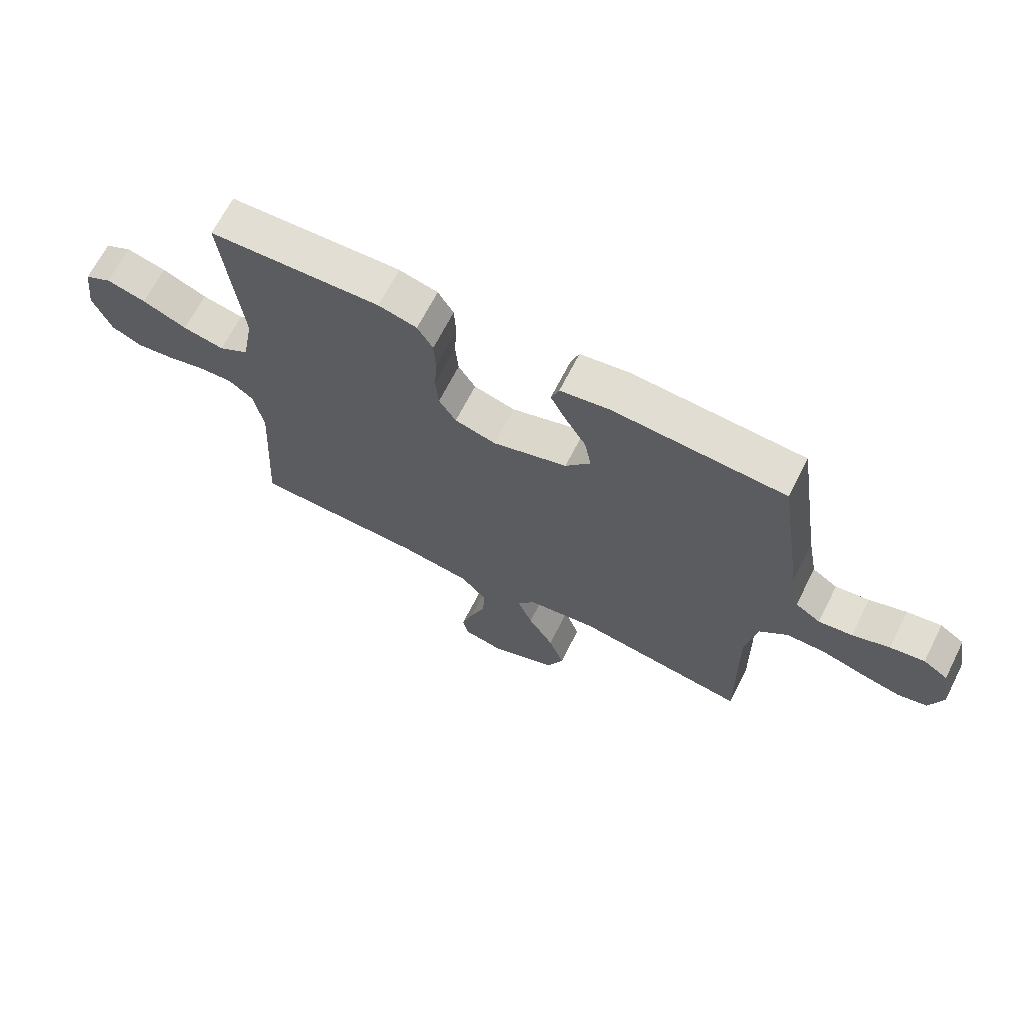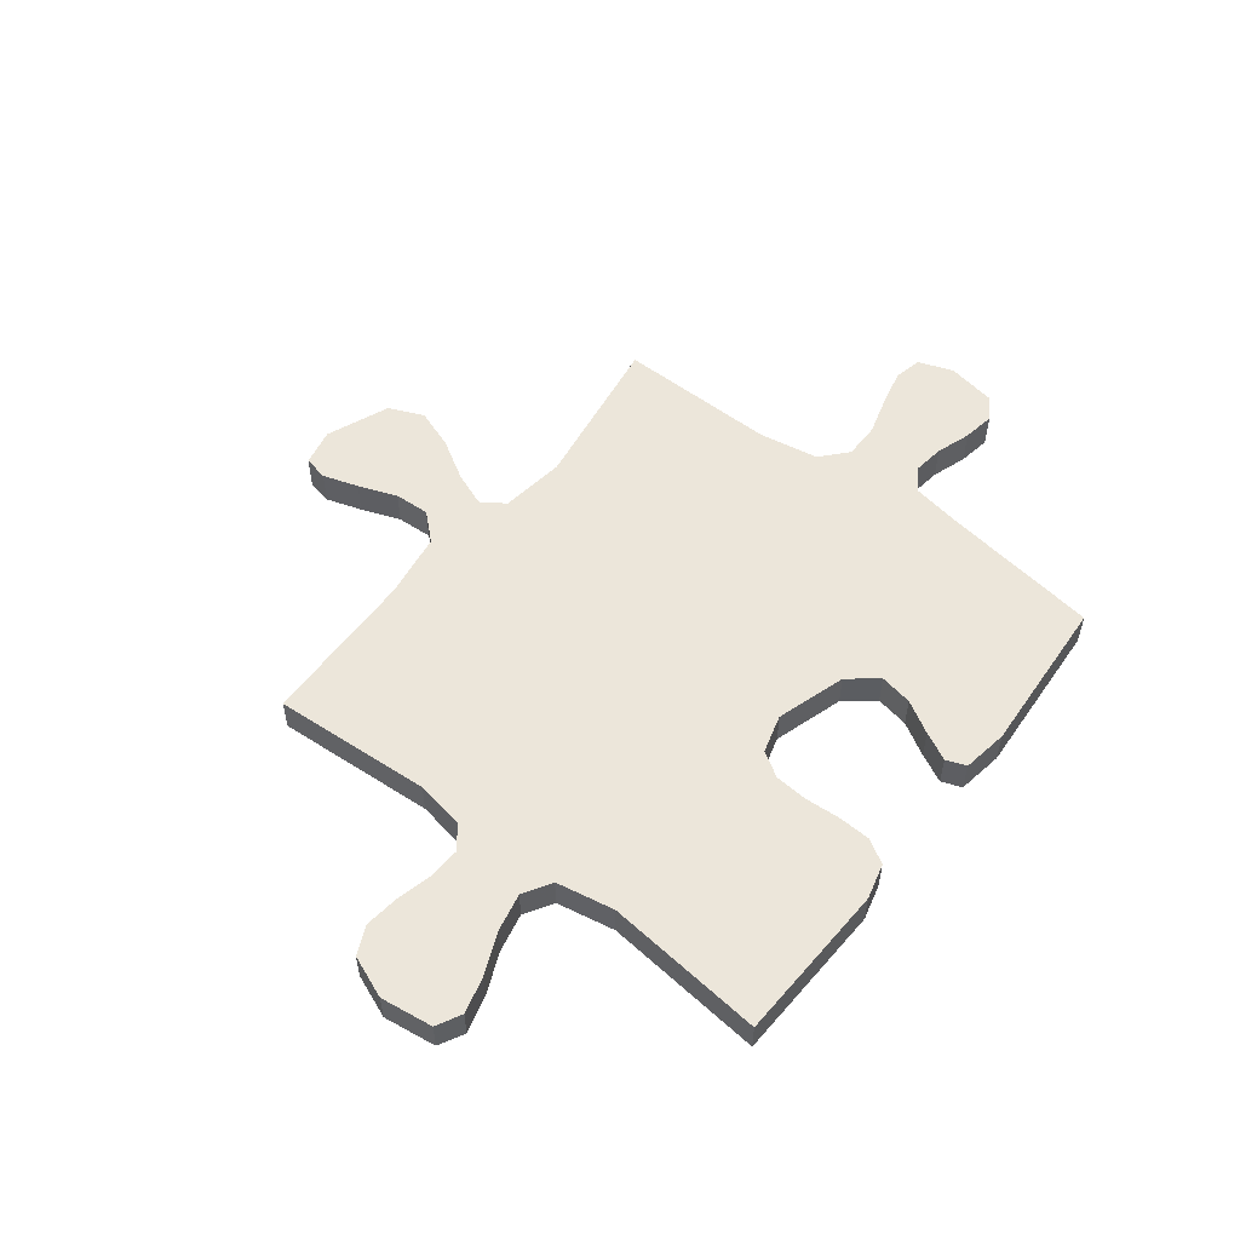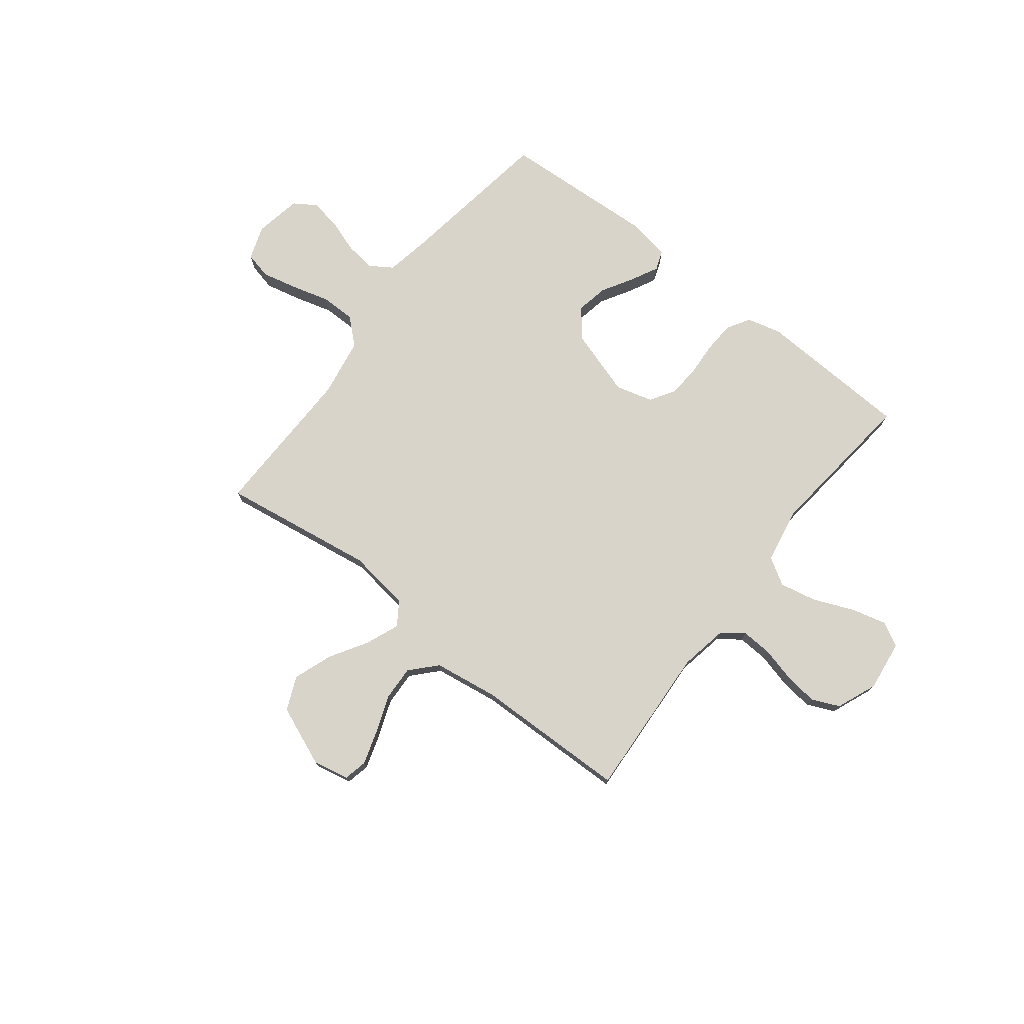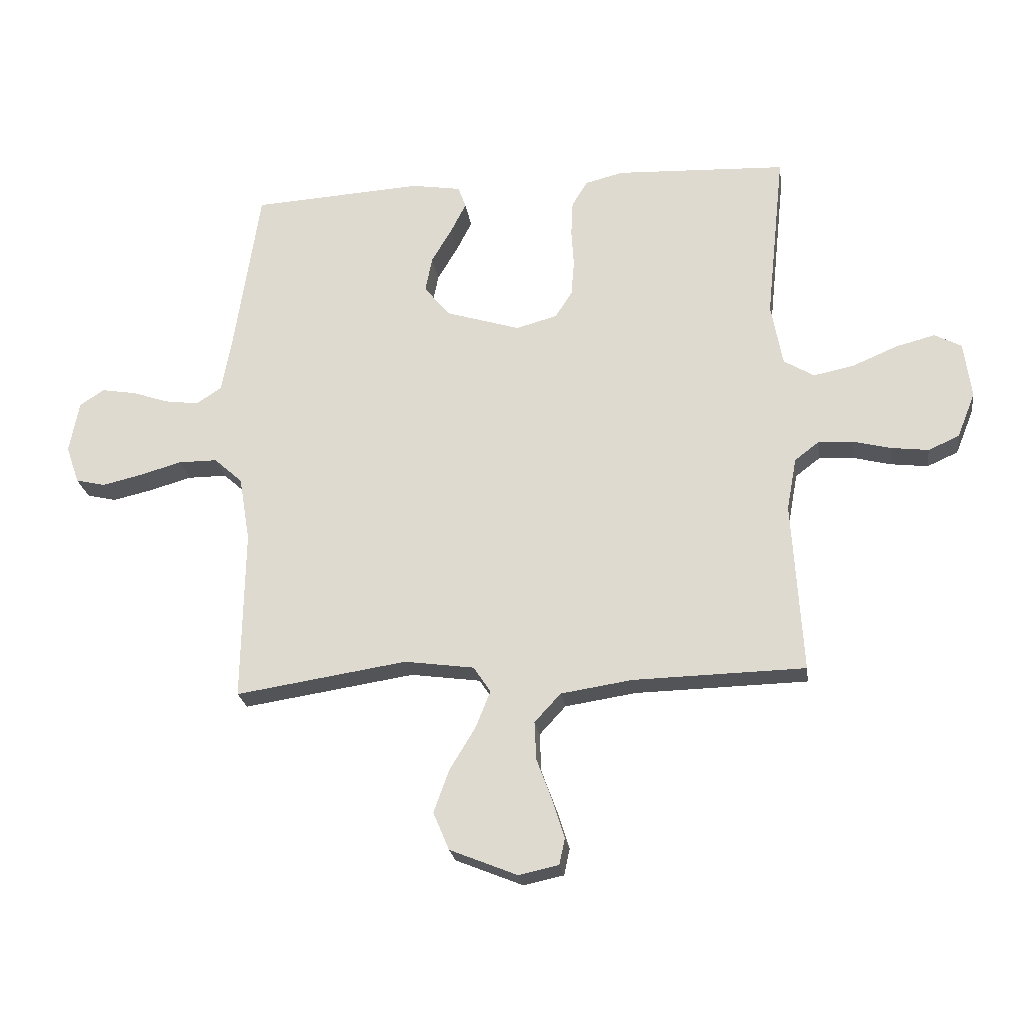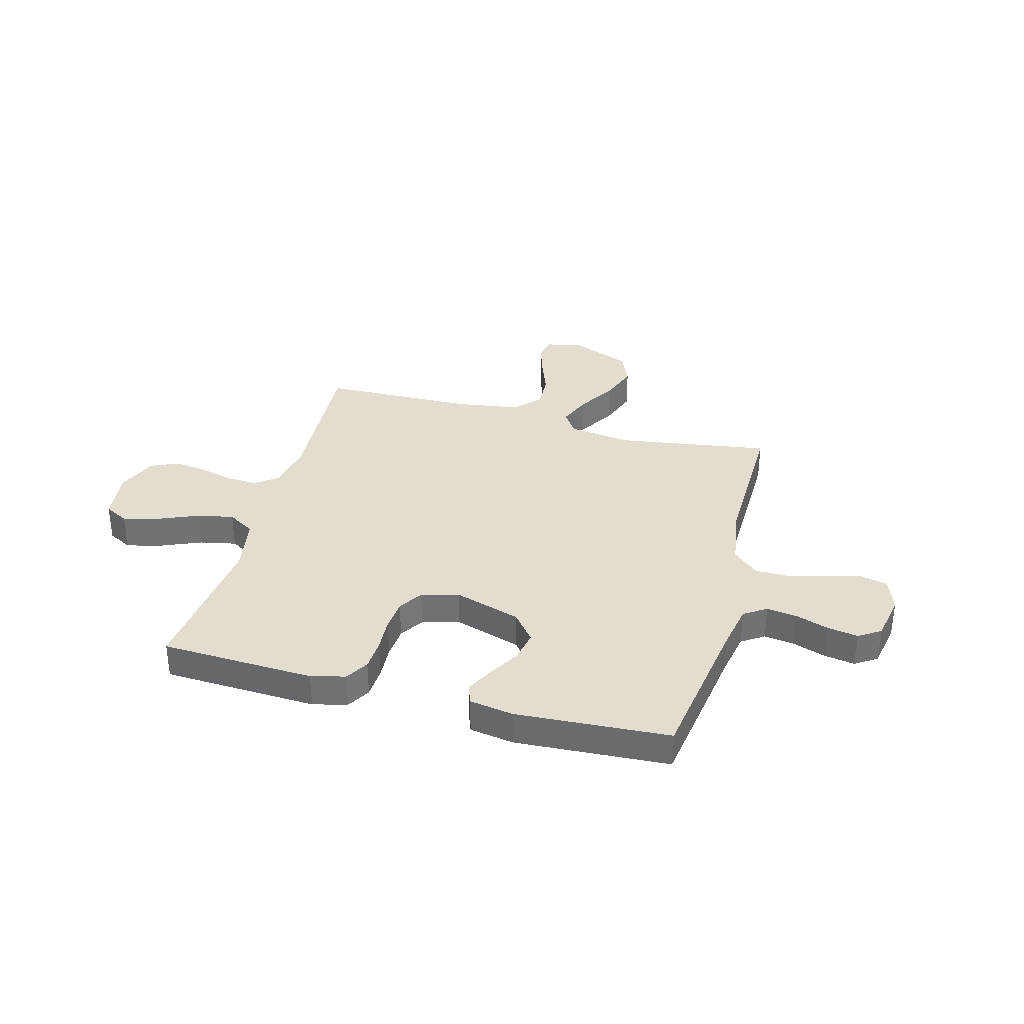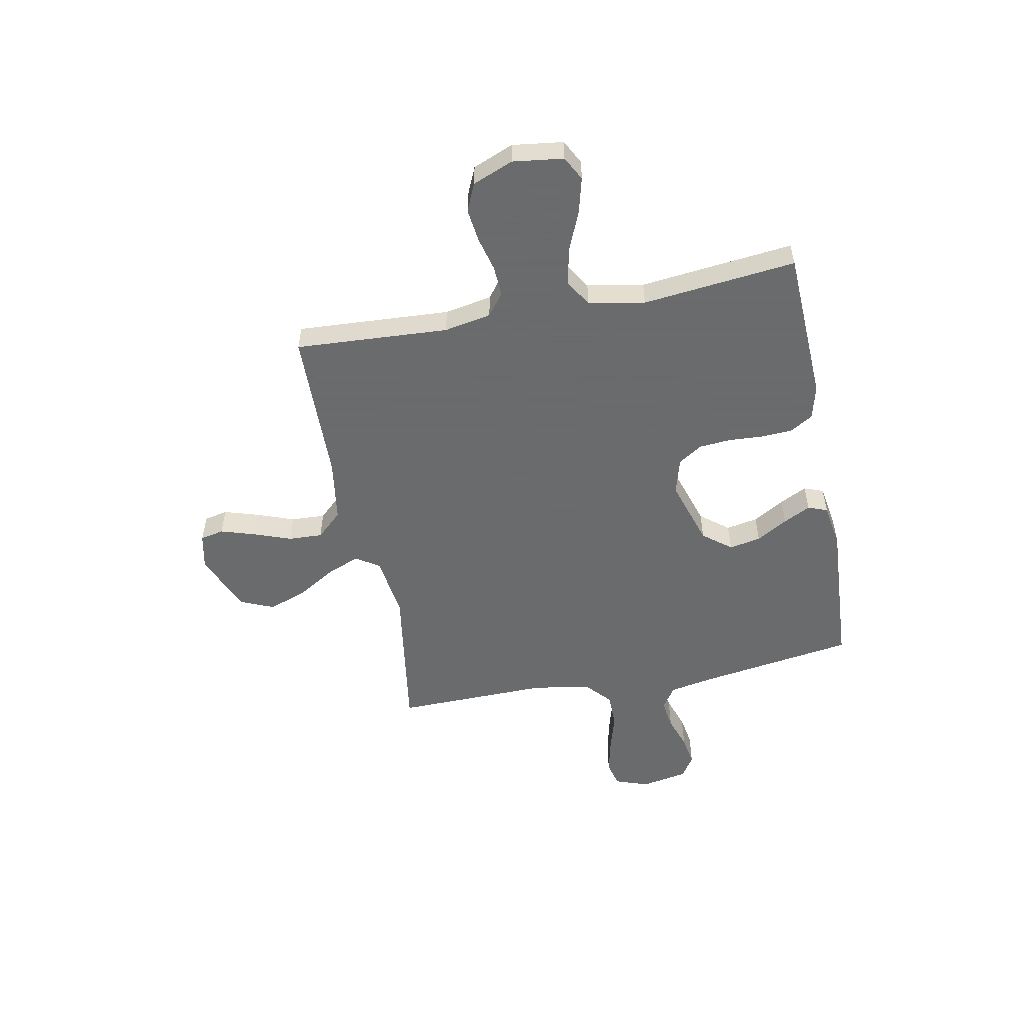
<metadata>
{"format":"obj","ext":"obj","renderer":"f3d","projection":"perspective","resolution":1024,"background":"white","views":[{"elev":67.4,"azim":26.9,"up":"+Z"},{"elev":54.4,"azim":-52.4,"up":"+Y"},{"elev":75.6,"azim":-142.0,"up":"+Y"},{"elev":-23.4,"azim":-172.1,"up":"+Z"},{"elev":34.8,"azim":15.1,"up":"+Y"},{"elev":-53.2,"azim":-78.9,"up":"+Y"}]}
</metadata>
<code>
v 0.5 0.07 0.5
v 0.545 0.07 0.2
v 0.562 0.07 0.108
v 0.606 0.07 0.079
v 0.665 0.07 0.087
v 0.73 0.07 0.109
v 0.79 0.07 0.119
v 0.833 0.07 0.091
v 0.85 0.07 0
v 0.827 0.07 -0.066
v 0.775 0.07 -0.078
v 0.706 0.07 -0.062
v 0.632 0.07 -0.041
v 0.564 0.07 -0.041
v 0.514 0.07 -0.086
v 0.495 0.07 -0.2
v 0.5 0.07 -0.5
v 0.2 0.07 -0.454
v 0.078 0.07 -0.471
v 0.048 0.07 -0.516
v 0.074 0.07 -0.581
v 0.119 0.07 -0.655
v 0.146 0.07 -0.73
v 0.118 0.07 -0.796
v 0 0.07 -0.844
v -0.07 0.07 -0.829
v -0.08 0.07 -0.783
v -0.059 0.07 -0.716
v -0.032 0.07 -0.643
v -0.029 0.07 -0.576
v -0.075 0.07 -0.526
v -0.2 0.07 -0.507
v -0.5 0.07 -0.5
v -0.482 0.07 -0.2
v -0.499 0.07 -0.108
v -0.542 0.07 -0.075
v -0.602 0.07 -0.078
v -0.669 0.07 -0.095
v -0.734 0.07 -0.103
v -0.788 0.07 -0.079
v -0.82 0.07 0
v -0.807 0.07 0.099
v -0.76 0.07 0.124
v -0.691 0.07 0.106
v -0.613 0.07 0.073
v -0.541 0.07 0.058
v -0.488 0.07 0.09
v -0.468 0.07 0.2
v -0.5 0.07 0.5
v -0.2 0.07 0.513
v -0.133 0.07 0.496
v -0.106 0.07 0.451
v -0.103 0.07 0.39
v -0.107 0.07 0.323
v -0.102 0.07 0.261
v -0.072 0.07 0.214
v 0 0.07 0.194
v 0.131 0.07 0.235
v 0.175 0.07 0.29
v 0.163 0.07 0.352
v 0.127 0.07 0.413
v 0.1 0.07 0.466
v 0.114 0.07 0.504
v 0.2 0.07 0.518
v 0.5 0 0.5
v 0.545 0 0.2
v 0.562 0 0.108
v 0.606 0 0.079
v 0.665 0 0.087
v 0.73 0 0.109
v 0.79 0 0.119
v 0.833 0 0.091
v 0.85 0 0
v 0.827 0 -0.066
v 0.775 0 -0.078
v 0.706 0 -0.062
v 0.632 0 -0.041
v 0.564 0 -0.041
v 0.514 0 -0.086
v 0.495 0 -0.2
v 0.5 0 -0.5
v 0.2 0 -0.454
v 0.078 0 -0.471
v 0.048 0 -0.516
v 0.074 0 -0.581
v 0.119 0 -0.655
v 0.146 0 -0.73
v 0.118 0 -0.796
v 0 0 -0.844
v -0.07 0 -0.829
v -0.08 0 -0.783
v -0.059 0 -0.716
v -0.032 0 -0.643
v -0.029 0 -0.576
v -0.075 0 -0.526
v -0.2 0 -0.507
v -0.5 0 -0.5
v -0.482 0 -0.2
v -0.499 0 -0.108
v -0.542 0 -0.075
v -0.602 0 -0.078
v -0.669 0 -0.095
v -0.734 0 -0.103
v -0.788 0 -0.079
v -0.82 0 0
v -0.807 0 0.099
v -0.76 0 0.124
v -0.691 0 0.106
v -0.613 0 0.073
v -0.541 0 0.058
v -0.488 0 0.09
v -0.468 0 0.2
v -0.5 0 0.5
v -0.2 0 0.513
v -0.133 0 0.496
v -0.106 0 0.451
v -0.103 0 0.39
v -0.107 0 0.323
v -0.102 0 0.261
v -0.072 0 0.214
v 0 0 0.194
v 0.131 0 0.235
v 0.175 0 0.29
v 0.163 0 0.352
v 0.127 0 0.413
v 0.1 0 0.466
v 0.114 0 0.504
v 0.2 0 0.518
f 64 1 2
f 63 64 2
f 62 63 2
f 61 62 2
f 60 61 2
f 59 60 2 3
f 58 59 3 4
f 57 58 4
f 52 53 54
f 51 52 54
f 50 51 54
f 49 50 54
f 48 49 54
f 47 48 54 55
f 46 47 55 56
f 43 44 45
f 42 43 45
f 41 42 45
f 40 41 45
f 39 40 45
f 38 39 45
f 37 38 45
f 36 37 45 46
f 46 56 57
f 36 46 57
f 35 36 57
f 32 33 34
f 35 57 4
f 34 35 4
f 32 34 4
f 31 32 4
f 27 28 29
f 26 27 29
f 25 26 29
f 24 25 29
f 23 24 29
f 22 23 29
f 21 22 29
f 20 21 29 30
f 16 17 18
f 15 16 18 19
f 14 15 19
f 11 12 13
f 10 11 13
f 9 10 13
f 8 9 13
f 7 8 13
f 6 7 13
f 5 6 13
f 5 13 14
f 4 5 14 19
f 19 20 30 31
f 4 19 31
f 66 65 128
f 66 128 127
f 66 127 126
f 66 126 125
f 66 125 124
f 67 66 124 123
f 68 67 123 122
f 68 122 121
f 118 117 116
f 118 116 115
f 118 115 114
f 118 114 113
f 118 113 112
f 119 118 112 111
f 120 119 111 110
f 109 108 107
f 109 107 106
f 109 106 105
f 109 105 104
f 109 104 103
f 109 103 102
f 109 102 101
f 110 109 101 100
f 121 120 110
f 121 110 100
f 121 100 99
f 98 97 96
f 68 121 99
f 68 99 98
f 68 98 96
f 68 96 95
f 93 92 91
f 93 91 90
f 93 90 89
f 93 89 88
f 93 88 87
f 93 87 86
f 93 86 85
f 94 93 85 84
f 82 81 80
f 83 82 80 79
f 83 79 78
f 77 76 75
f 77 75 74
f 77 74 73
f 77 73 72
f 77 72 71
f 77 71 70
f 77 70 69
f 78 77 69
f 83 78 69 68
f 95 94 84 83
f 95 83 68
f 1 65 66 2
f 2 66 67 3
f 3 67 68 4
f 4 68 69 5
f 5 69 70 6
f 6 70 71 7
f 7 71 72 8
f 8 72 73 9
f 9 73 74 10
f 10 74 75 11
f 11 75 76 12
f 12 76 77 13
f 13 77 78 14
f 14 78 79 15
f 15 79 80 16
f 16 80 81 17
f 17 81 82 18
f 18 82 83 19
f 19 83 84 20
f 20 84 85 21
f 21 85 86 22
f 22 86 87 23
f 23 87 88 24
f 24 88 89 25
f 25 89 90 26
f 26 90 91 27
f 27 91 92 28
f 28 92 93 29
f 29 93 94 30
f 30 94 95 31
f 31 95 96 32
f 32 96 97 33
f 33 97 98 34
f 34 98 99 35
f 35 99 100 36
f 36 100 101 37
f 37 101 102 38
f 38 102 103 39
f 39 103 104 40
f 40 104 105 41
f 41 105 106 42
f 42 106 107 43
f 43 107 108 44
f 44 108 109 45
f 45 109 110 46
f 46 110 111 47
f 47 111 112 48
f 48 112 113 49
f 49 113 114 50
f 50 114 115 51
f 51 115 116 52
f 52 116 117 53
f 53 117 118 54
f 54 118 119 55
f 55 119 120 56
f 56 120 121 57
f 57 121 122 58
f 58 122 123 59
f 59 123 124 60
f 60 124 125 61
f 61 125 126 62
f 62 126 127 63
f 63 127 128 64
f 64 128 65 1

</code>
